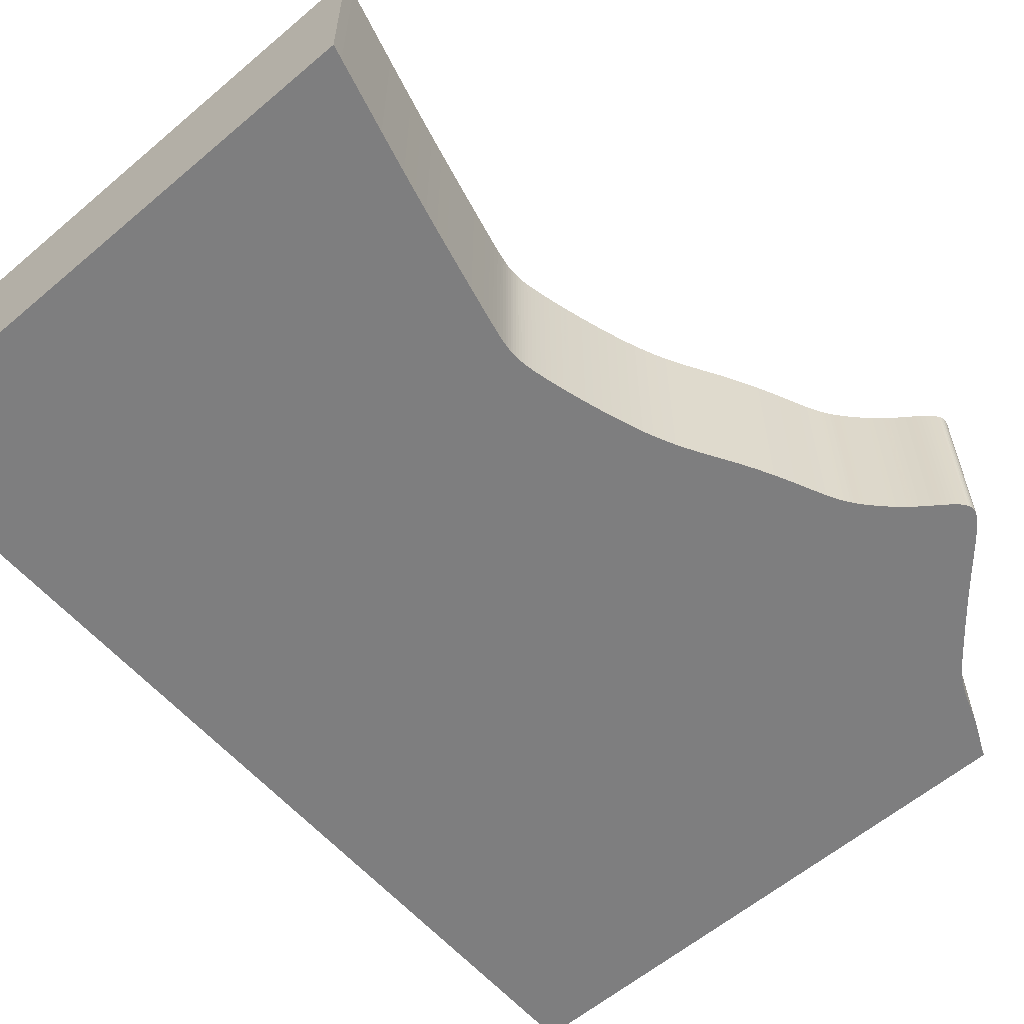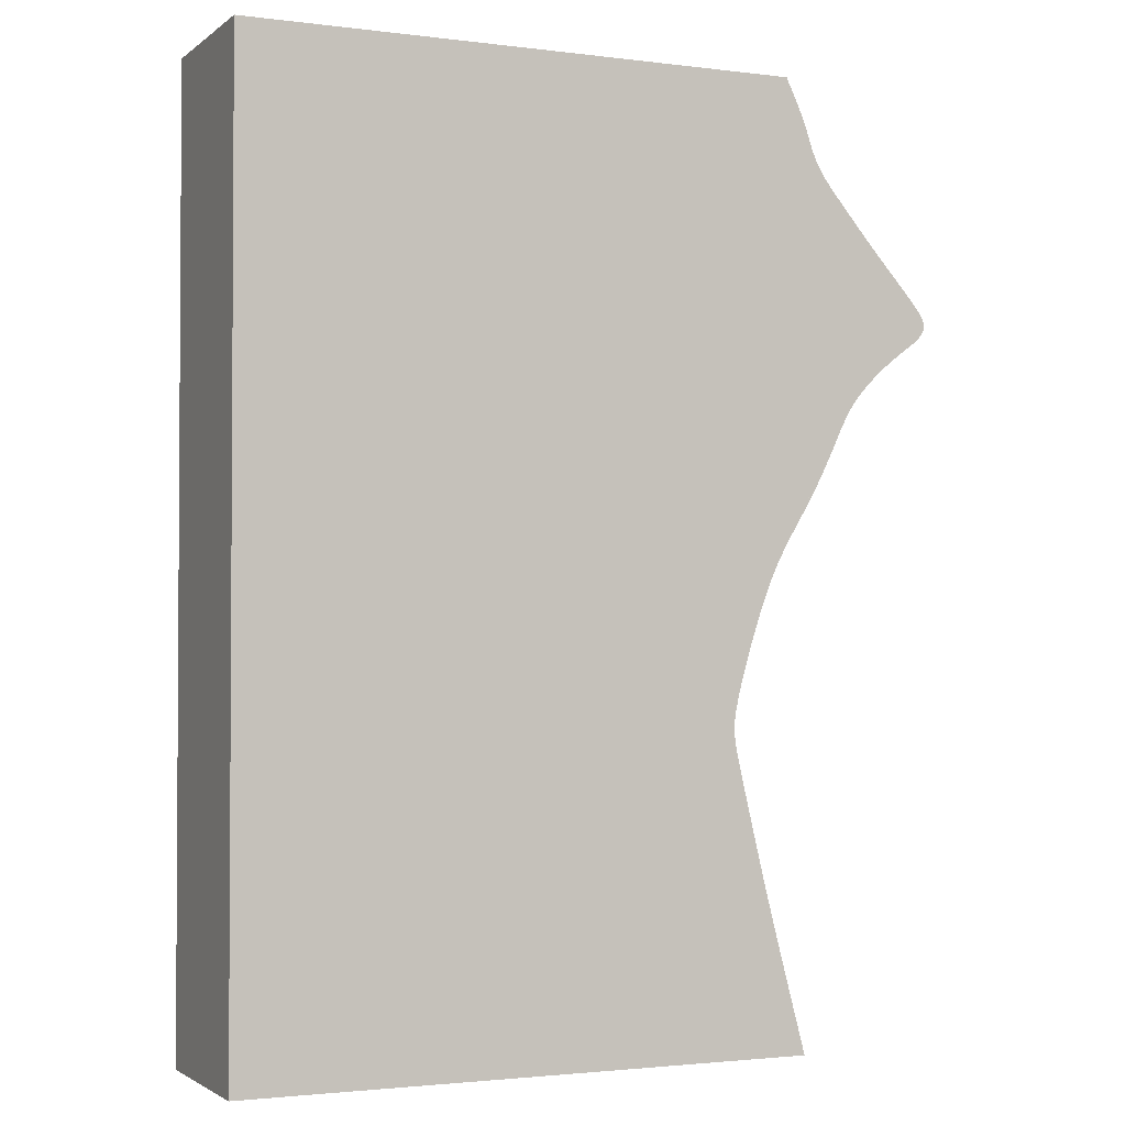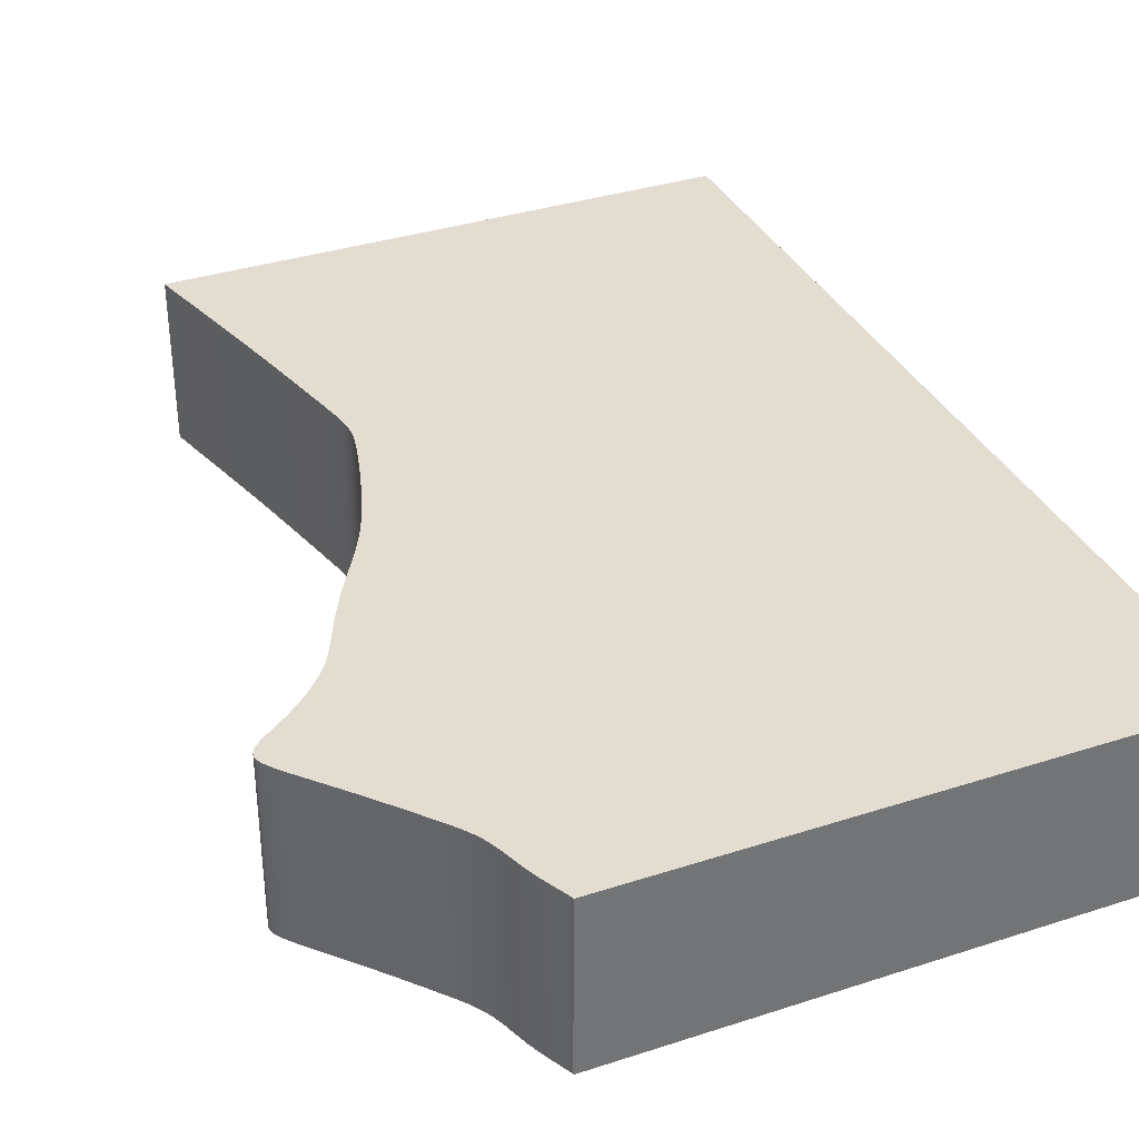
<metadata>
{"format":"obj","ext":"obj","renderer":"f3d","projection":"perspective","resolution":1024,"background":"white","views":[{"elev":-59.4,"azim":41.0,"up":"+Z"},{"elev":-2.1,"azim":-24.4,"up":"+Y"},{"elev":35.3,"azim":156.7,"up":"+Z"}]}
</metadata>
<code>
v 0.01557 0.01039 0
v 0.01571 0.01002 0
v 0.01591 0.009619 0
v 0.01614 0.009153 0
v 0.0164 0.008612 0
v 0.0167 0.007997 0
v 0.01703 0.00731 0
v 0.01739 0.006554 0
v 0.01776 0.005747 0
v 0.01812 0.004914 0
v 0.01847 0.004076 0
v 0.01879 0.003245 0
v 0.01909 0.002426 0
v 0.01937 0.001642 0
v 0.01961 0.0008948 0
v 0.01985 0.0001844 0
v 0.02008 -0.000491 0
v 0.02031 -0.001133 0
v 0.02055 -0.001744 0
v 0.02079 -0.002325 0
v 0.02104 -0.002882 0
v 0.0213 -0.003418 0
v 0.02157 -0.003932 0
v 0.02186 -0.004433 0
v 0.02215 -0.004925 0
v 0.02247 -0.005413 0
v 0.0228 -0.005904 0
v 0.02318 -0.006421 0
v 0.02361 -0.006984 0
v 0.02411 -0.007621 0
v 0.02472 -0.008362 0
v 0.02544 -0.009235 0
v 0.0263 -0.01027 0
v 0.02732 -0.01149 0
v 0.02848 -0.01287 0
v 0.02976 -0.01438 0
v 0.03113 -0.01598 0
v 0.03256 -0.01762 0
v 0.03399 -0.01925 0
v 0.0354 -0.02083 0
v 0.03674 -0.02231 0
v 0.03798 -0.02368 0
v 0.03908 -0.02492 0
v 0.04002 -0.02599 0
v 0.04079 -0.02692 0
v 0.0414 -0.0277 0
v 0.04187 -0.02837 0
v 0.04221 -0.02895 0
v 0.04243 -0.02946 0
v 0.04256 -0.02992 0
v 0.04259 -0.03036 0
v 0.04254 -0.03079 0
v 0.04241 -0.0312 0
v 0.0422 -0.03161 0
v 0.04191 -0.03203 0
v 0.04153 -0.03245 0
v 0.04107 -0.03287 0
v 0.04055 -0.03332 0
v 0.03996 -0.03379 0
v 0.0393 -0.03428 0
v 0.03859 -0.0348 0
v 0.03783 -0.03535 0
v 0.03706 -0.03592 0
v 0.03629 -0.03651 0
v 0.03554 -0.0371 0
v 0.03483 -0.0377 0
v 0.03414 -0.0383 0
v 0.03345 -0.0389 0
v 0.03281 -0.03948 0
v 0.03223 -0.04005 0
v 0.03169 -0.04059 0
v 0.03119 -0.04112 0
v 0.03072 -0.04161 0
v 0.03028 -0.0421 0
v 0.02987 -0.04256 0
v 0.02948 -0.04302 0
v 0.02912 -0.04347 0
v 0.02877 -0.04391 0
v 0.02845 -0.04435 0
v 0.02813 -0.04479 0
v 0.02782 -0.04525 0
v 0.02752 -0.04573 0
v 0.02722 -0.04624 0
v 0.02691 -0.04678 0
v 0.0266 -0.04736 0
v 0.02628 -0.04798 0
v 0.02594 -0.04866 0
v 0.02559 -0.04939 0
v 0.02522 -0.05019 0
v 0.02481 -0.05105 0
v 0.02438 -0.05197 0
v 0.02391 -0.05297 0
v 0.0234 -0.05403 0
v 0.02285 -0.05515 0
v 0.02225 -0.05634 0
v 0.02161 -0.05759 0
v 0.02091 -0.05889 0
v 0.02016 -0.06025 0
v 0.01936 -0.06166 0
v 0.0185 -0.06311 0
v 0.0176 -0.0646 0
v 0.01667 -0.06613 0
v 0.01573 -0.06771 0
v 0.0148 -0.06933 0
v 0.0139 -0.071 0
v 0.01304 -0.07272 0
v 0.01224 -0.07449 0
v 0.01149 -0.07627 0
v 0.0108 -0.07806 0
v 0.01017 -0.07982 0
v 0.009578 -0.08152 0
v 0.009035 -0.08315 0
v 0.008534 -0.08471 0
v 0.008072 -0.0862 0
v 0.007649 -0.08761 0
v 0.007261 -0.08893 0
v 0.006906 -0.09018 0
v 0.006586 -0.09134 0
v 0.006298 -0.09242 0
v 0.006041 -0.09342 0
v 0.005813 -0.09435 0
v 0.005614 -0.09521 0
v 0.005444 -0.09601 0
v 0.005301 -0.09675 0
v 0.005186 -0.09745 0
v 0.005097 -0.09812 0
v 0.005037 -0.09875 0
v 0.005004 -0.09938 0
v 0.005 -0.1 0
v 0.005024 -0.1006 0
v 0.00508 -0.1013 0
v 0.005169 -0.102 0
v 0.005295 -0.1028 0
v 0.00546 -0.1037 0
v 0.005668 -0.1047 0
v 0.005922 -0.1058 0
v 0.006226 -0.1072 0
v 0.006583 -0.1087 0
v 0.006997 -0.1105 0
v 0.007473 -0.1126 0
v 0.008015 -0.1149 0
v 0.008623 -0.1174 0
v 0.009301 -0.1203 0
v 0.01004 -0.1234 0
v 0.01084 -0.1266 0
v 0.01169 -0.13 0
v 0.01257 -0.1334 0
v 0.01347 -0.1369 0
v 0.01437 -0.1403 0
v 0.01524 -0.1436 0
v 0.01608 -0.1468 0
v 0.01685 -0.1497 0
v 0.01755 -0.1524 0
v 0.01817 -0.1547 0
v -0.08183 -0.1547 0
v -0.08183 0.01076 0
v 0.01549 0.01076 0
v 0.01557 0.01039 0.03
v 0.01571 0.01002 0.03
v 0.01591 0.009619 0.03
v 0.01614 0.009153 0.03
v 0.0164 0.008612 0.03
v 0.0167 0.007997 0.03
v 0.01703 0.00731 0.03
v 0.01739 0.006554 0.03
v 0.01776 0.005747 0.03
v 0.01812 0.004914 0.03
v 0.01847 0.004076 0.03
v 0.01879 0.003245 0.03
v 0.01909 0.002426 0.03
v 0.01937 0.001642 0.03
v 0.01961 0.0008948 0.03
v 0.01985 0.0001844 0.03
v 0.02008 -0.000491 0.03
v 0.02031 -0.001133 0.03
v 0.02055 -0.001744 0.03
v 0.02079 -0.002325 0.03
v 0.02104 -0.002882 0.03
v 0.0213 -0.003418 0.03
v 0.02157 -0.003932 0.03
v 0.02186 -0.004433 0.03
v 0.02215 -0.004925 0.03
v 0.02247 -0.005413 0.03
v 0.0228 -0.005904 0.03
v 0.02318 -0.006421 0.03
v 0.02361 -0.006984 0.03
v 0.02411 -0.007621 0.03
v 0.02472 -0.008362 0.03
v 0.02544 -0.009235 0.03
v 0.0263 -0.01027 0.03
v 0.02732 -0.01149 0.03
v 0.02848 -0.01287 0.03
v 0.02976 -0.01438 0.03
v 0.03113 -0.01598 0.03
v 0.03256 -0.01762 0.03
v 0.03399 -0.01925 0.03
v 0.0354 -0.02083 0.03
v 0.03674 -0.02231 0.03
v 0.03798 -0.02368 0.03
v 0.03908 -0.02492 0.03
v 0.04002 -0.02599 0.03
v 0.04079 -0.02692 0.03
v 0.0414 -0.0277 0.03
v 0.04187 -0.02837 0.03
v 0.04221 -0.02895 0.03
v 0.04243 -0.02946 0.03
v 0.04256 -0.02992 0.03
v 0.04259 -0.03036 0.03
v 0.04254 -0.03079 0.03
v 0.04241 -0.0312 0.03
v 0.0422 -0.03161 0.03
v 0.04191 -0.03203 0.03
v 0.04153 -0.03245 0.03
v 0.04107 -0.03287 0.03
v 0.04055 -0.03332 0.03
v 0.03996 -0.03379 0.03
v 0.0393 -0.03428 0.03
v 0.03859 -0.0348 0.03
v 0.03783 -0.03535 0.03
v 0.03706 -0.03592 0.03
v 0.03629 -0.03651 0.03
v 0.03554 -0.0371 0.03
v 0.03483 -0.0377 0.03
v 0.03414 -0.0383 0.03
v 0.03345 -0.0389 0.03
v 0.03281 -0.03948 0.03
v 0.03223 -0.04005 0.03
v 0.03169 -0.04059 0.03
v 0.03119 -0.04112 0.03
v 0.03072 -0.04161 0.03
v 0.03028 -0.0421 0.03
v 0.02987 -0.04256 0.03
v 0.02948 -0.04302 0.03
v 0.02912 -0.04347 0.03
v 0.02877 -0.04391 0.03
v 0.02845 -0.04435 0.03
v 0.02813 -0.04479 0.03
v 0.02782 -0.04525 0.03
v 0.02752 -0.04573 0.03
v 0.02722 -0.04624 0.03
v 0.02691 -0.04678 0.03
v 0.0266 -0.04736 0.03
v 0.02628 -0.04798 0.03
v 0.02594 -0.04866 0.03
v 0.02559 -0.04939 0.03
v 0.02522 -0.05019 0.03
v 0.02481 -0.05105 0.03
v 0.02438 -0.05197 0.03
v 0.02391 -0.05297 0.03
v 0.0234 -0.05403 0.03
v 0.02285 -0.05515 0.03
v 0.02225 -0.05634 0.03
v 0.02161 -0.05759 0.03
v 0.02091 -0.05889 0.03
v 0.02016 -0.06025 0.03
v 0.01936 -0.06166 0.03
v 0.0185 -0.06311 0.03
v 0.0176 -0.0646 0.03
v 0.01667 -0.06613 0.03
v 0.01573 -0.06771 0.03
v 0.0148 -0.06933 0.03
v 0.0139 -0.071 0.03
v 0.01304 -0.07272 0.03
v 0.01224 -0.07449 0.03
v 0.01149 -0.07627 0.03
v 0.0108 -0.07806 0.03
v 0.01017 -0.07982 0.03
v 0.009578 -0.08152 0.03
v 0.009035 -0.08315 0.03
v 0.008534 -0.08471 0.03
v 0.008072 -0.0862 0.03
v 0.007649 -0.08761 0.03
v 0.007261 -0.08893 0.03
v 0.006906 -0.09018 0.03
v 0.006586 -0.09134 0.03
v 0.006298 -0.09242 0.03
v 0.006041 -0.09342 0.03
v 0.005813 -0.09435 0.03
v 0.005614 -0.09521 0.03
v 0.005444 -0.09601 0.03
v 0.005301 -0.09675 0.03
v 0.005186 -0.09745 0.03
v 0.005097 -0.09812 0.03
v 0.005037 -0.09875 0.03
v 0.005004 -0.09938 0.03
v 0.005 -0.1 0.03
v 0.005024 -0.1006 0.03
v 0.00508 -0.1013 0.03
v 0.005169 -0.102 0.03
v 0.005295 -0.1028 0.03
v 0.00546 -0.1037 0.03
v 0.005668 -0.1047 0.03
v 0.005922 -0.1058 0.03
v 0.006226 -0.1072 0.03
v 0.006583 -0.1087 0.03
v 0.006997 -0.1105 0.03
v 0.007473 -0.1126 0.03
v 0.008015 -0.1149 0.03
v 0.008623 -0.1174 0.03
v 0.009301 -0.1203 0.03
v 0.01004 -0.1234 0.03
v 0.01084 -0.1266 0.03
v 0.01169 -0.13 0.03
v 0.01257 -0.1334 0.03
v 0.01347 -0.1369 0.03
v 0.01437 -0.1403 0.03
v 0.01524 -0.1436 0.03
v 0.01608 -0.1468 0.03
v 0.01685 -0.1497 0.03
v 0.01755 -0.1524 0.03
v 0.01817 -0.1547 0.03
v -0.08183 -0.1547 0.03
v -0.08183 0.01076 0.03
v 0.01549 0.01076 0.03
f 156 157 1
f 154 155 156
f 152 153 154
f 150 151 152
f 100 101 102
f 98 99 100
f 96 97 98
f 94 95 96
f 92 93 94
f 90 91 92
f 60 61 62
f 58 59 60
f 56 57 58
f 54 55 56
f 52 53 54
f 50 51 52
f 48 49 50
f 46 47 48
f 44 45 46
f 42 43 44
f 14 15 16
f 12 13 14
f 10 11 12
f 8 9 10
f 6 7 8
f 4 5 6
f 156 1 2
f 152 154 156
f 98 100 102
f 94 96 98
f 90 92 94
f 58 60 62
f 54 56 58
f 50 52 54
f 46 48 50
f 42 44 46
f 12 14 16
f 8 10 12
f 4 6 8
f 156 2 3
f 150 152 156
f 98 102 103
f 90 94 98
f 58 62 63
f 50 54 58
f 42 46 50
f 12 16 17
f 4 8 12
f 156 3 4
f 149 150 156
f 90 98 103
f 50 58 63
f 41 42 50
f 4 12 17
f 148 149 156
f 90 103 104
f 50 63 64
f 40 41 50
f 4 17 18
f 147 148 156
f 89 90 104
f 50 64 65
f 39 40 50
f 4 18 19
f 146 147 156
f 88 89 104
f 50 65 66
f 38 39 50
f 156 4 19
f 145 146 156
f 87 88 104
f 50 66 67
f 37 38 50
f 156 19 20
f 144 145 156
f 87 104 105
f 50 67 68
f 36 37 50
f 156 20 21
f 143 144 156
f 86 87 105
f 50 68 69
f 35 36 50
f 156 21 22
f 142 143 156
f 85 86 105
f 50 69 70
f 34 35 50
f 156 22 23
f 141 142 156
f 84 85 105
f 34 50 70
f 156 23 24
f 140 141 156
f 34 70 71
f 156 24 25
f 139 140 156
f 34 71 72
f 156 25 26
f 138 139 156
f 34 72 73
f 156 26 27
f 137 138 156
f 34 73 74
f 156 27 28
f 136 137 156
f 34 74 75
f 156 28 29
f 135 136 156
f 34 75 76
f 156 29 30
f 134 135 156
f 34 76 77
f 156 30 31
f 133 134 156
f 34 77 78
f 156 31 32
f 132 133 156
f 34 78 79
f 156 32 33
f 131 132 156
f 34 79 80
f 156 33 34
f 130 131 156
f 34 80 81
f 129 130 156
f 34 81 82
f 128 129 156
f 34 82 83
f 127 128 156
f 34 83 84
f 126 127 156
f 34 84 105
f 125 126 156
f 34 105 106
f 124 125 156
f 34 106 107
f 123 124 156
f 34 107 108
f 122 123 156
f 34 108 109
f 121 122 156
f 34 109 110
f 120 121 156
f 34 110 111
f 119 120 156
f 34 111 112
f 119 156 34
f 34 112 113
f 118 119 34
f 34 113 114
f 117 118 34
f 34 114 115
f 116 117 34
f 34 115 116
f 158 314 313
f 313 312 311
f 311 310 309
f 309 308 307
f 259 258 257
f 257 256 255
f 255 254 253
f 253 252 251
f 251 250 249
f 249 248 247
f 219 218 217
f 217 216 215
f 215 214 213
f 213 212 211
f 211 210 209
f 209 208 207
f 207 206 205
f 205 204 203
f 203 202 201
f 201 200 199
f 173 172 171
f 171 170 169
f 169 168 167
f 167 166 165
f 165 164 163
f 163 162 161
f 159 158 313
f 313 311 309
f 259 257 255
f 255 253 251
f 251 249 247
f 219 217 215
f 215 213 211
f 211 209 207
f 207 205 203
f 203 201 199
f 173 171 169
f 169 167 165
f 165 163 161
f 160 159 313
f 313 309 307
f 260 259 255
f 255 251 247
f 220 219 215
f 215 211 207
f 207 203 199
f 174 173 169
f 169 165 161
f 161 160 313
f 313 307 306
f 260 255 247
f 220 215 207
f 207 199 198
f 174 169 161
f 313 306 305
f 261 260 247
f 221 220 207
f 207 198 197
f 175 174 161
f 313 305 304
f 261 247 246
f 222 221 207
f 207 197 196
f 176 175 161
f 313 304 303
f 261 246 245
f 223 222 207
f 207 196 195
f 176 161 313
f 313 303 302
f 261 245 244
f 224 223 207
f 207 195 194
f 177 176 313
f 313 302 301
f 262 261 244
f 225 224 207
f 207 194 193
f 178 177 313
f 313 301 300
f 262 244 243
f 226 225 207
f 207 193 192
f 179 178 313
f 313 300 299
f 262 243 242
f 227 226 207
f 207 192 191
f 180 179 313
f 313 299 298
f 262 242 241
f 227 207 191
f 181 180 313
f 313 298 297
f 228 227 191
f 182 181 313
f 313 297 296
f 229 228 191
f 183 182 313
f 313 296 295
f 230 229 191
f 184 183 313
f 313 295 294
f 231 230 191
f 185 184 313
f 313 294 293
f 232 231 191
f 186 185 313
f 313 293 292
f 233 232 191
f 187 186 313
f 313 292 291
f 234 233 191
f 188 187 313
f 313 291 290
f 235 234 191
f 189 188 313
f 313 290 289
f 236 235 191
f 190 189 313
f 313 289 288
f 237 236 191
f 191 190 313
f 313 288 287
f 238 237 191
f 313 287 286
f 239 238 191
f 313 286 285
f 240 239 191
f 313 285 284
f 241 240 191
f 313 284 283
f 262 241 191
f 313 283 282
f 263 262 191
f 313 282 281
f 264 263 191
f 313 281 280
f 265 264 191
f 313 280 279
f 266 265 191
f 313 279 278
f 267 266 191
f 313 278 277
f 268 267 191
f 313 277 276
f 269 268 191
f 191 313 276
f 270 269 191
f 191 276 275
f 271 270 191
f 191 275 274
f 272 271 191
f 191 274 273
f 273 272 191
f 158 159 1
f 1 159 2
f 159 160 2
f 2 160 3
f 160 161 3
f 3 161 4
f 161 162 4
f 4 162 5
f 162 163 5
f 5 163 6
f 163 164 6
f 6 164 7
f 164 165 7
f 7 165 8
f 165 166 8
f 8 166 9
f 166 167 9
f 9 167 10
f 167 168 10
f 10 168 11
f 168 169 11
f 11 169 12
f 169 170 12
f 12 170 13
f 170 171 13
f 13 171 14
f 171 172 14
f 14 172 15
f 172 173 15
f 15 173 16
f 173 174 16
f 16 174 17
f 174 175 17
f 17 175 18
f 175 176 18
f 18 176 19
f 176 177 19
f 19 177 20
f 177 178 20
f 20 178 21
f 178 179 21
f 21 179 22
f 179 180 22
f 22 180 23
f 180 181 23
f 23 181 24
f 181 182 24
f 24 182 25
f 182 183 25
f 25 183 26
f 183 184 26
f 26 184 27
f 184 185 27
f 27 185 28
f 185 186 28
f 28 186 29
f 186 187 29
f 29 187 30
f 187 188 30
f 30 188 31
f 188 189 31
f 31 189 32
f 189 190 32
f 32 190 33
f 190 191 33
f 33 191 34
f 191 192 34
f 34 192 35
f 192 193 35
f 35 193 36
f 193 194 36
f 36 194 37
f 194 195 37
f 37 195 38
f 195 196 38
f 38 196 39
f 196 197 39
f 39 197 40
f 197 198 40
f 40 198 41
f 198 199 41
f 41 199 42
f 199 200 42
f 42 200 43
f 200 201 43
f 43 201 44
f 201 202 44
f 44 202 45
f 202 203 45
f 45 203 46
f 203 204 46
f 46 204 47
f 204 205 47
f 47 205 48
f 205 206 48
f 48 206 49
f 206 207 49
f 49 207 50
f 207 208 50
f 50 208 51
f 208 209 51
f 51 209 52
f 209 210 52
f 52 210 53
f 210 211 53
f 53 211 54
f 211 212 54
f 54 212 55
f 212 213 55
f 55 213 56
f 213 214 56
f 56 214 57
f 214 215 57
f 57 215 58
f 215 216 58
f 58 216 59
f 216 217 59
f 59 217 60
f 217 218 60
f 60 218 61
f 218 219 61
f 61 219 62
f 219 220 62
f 62 220 63
f 220 221 63
f 63 221 64
f 221 222 64
f 64 222 65
f 222 223 65
f 65 223 66
f 223 224 66
f 66 224 67
f 224 225 67
f 67 225 68
f 225 226 68
f 68 226 69
f 226 227 69
f 69 227 70
f 227 228 70
f 70 228 71
f 228 229 71
f 71 229 72
f 229 230 72
f 72 230 73
f 230 231 73
f 73 231 74
f 231 232 74
f 74 232 75
f 232 233 75
f 75 233 76
f 233 234 76
f 76 234 77
f 234 235 77
f 77 235 78
f 235 236 78
f 78 236 79
f 236 237 79
f 79 237 80
f 237 238 80
f 80 238 81
f 238 239 81
f 81 239 82
f 239 240 82
f 82 240 83
f 240 241 83
f 83 241 84
f 241 242 84
f 84 242 85
f 242 243 85
f 85 243 86
f 243 244 86
f 86 244 87
f 244 245 87
f 87 245 88
f 245 246 88
f 88 246 89
f 246 247 89
f 89 247 90
f 247 248 90
f 90 248 91
f 248 249 91
f 91 249 92
f 249 250 92
f 92 250 93
f 250 251 93
f 93 251 94
f 251 252 94
f 94 252 95
f 252 253 95
f 95 253 96
f 253 254 96
f 96 254 97
f 254 255 97
f 97 255 98
f 255 256 98
f 98 256 99
f 256 257 99
f 99 257 100
f 257 258 100
f 100 258 101
f 258 259 101
f 101 259 102
f 259 260 102
f 102 260 103
f 260 261 103
f 103 261 104
f 261 262 104
f 104 262 105
f 262 263 105
f 105 263 106
f 263 264 106
f 106 264 107
f 264 265 107
f 107 265 108
f 265 266 108
f 108 266 109
f 266 267 109
f 109 267 110
f 267 268 110
f 110 268 111
f 268 269 111
f 111 269 112
f 269 270 112
f 112 270 113
f 270 271 113
f 113 271 114
f 271 272 114
f 114 272 115
f 272 273 115
f 115 273 116
f 273 274 116
f 116 274 117
f 274 275 117
f 117 275 118
f 275 276 118
f 118 276 119
f 276 277 119
f 119 277 120
f 277 278 120
f 120 278 121
f 278 279 121
f 121 279 122
f 279 280 122
f 122 280 123
f 280 281 123
f 123 281 124
f 281 282 124
f 124 282 125
f 282 283 125
f 125 283 126
f 283 284 126
f 126 284 127
f 284 285 127
f 127 285 128
f 285 286 128
f 128 286 129
f 286 287 129
f 129 287 130
f 287 288 130
f 130 288 131
f 288 289 131
f 131 289 132
f 289 290 132
f 132 290 133
f 290 291 133
f 133 291 134
f 291 292 134
f 134 292 135
f 292 293 135
f 135 293 136
f 293 294 136
f 136 294 137
f 294 295 137
f 137 295 138
f 295 296 138
f 138 296 139
f 296 297 139
f 139 297 140
f 297 298 140
f 140 298 141
f 298 299 141
f 141 299 142
f 299 300 142
f 142 300 143
f 300 301 143
f 143 301 144
f 301 302 144
f 144 302 145
f 302 303 145
f 145 303 146
f 303 304 146
f 146 304 147
f 304 305 147
f 147 305 148
f 305 306 148
f 148 306 149
f 306 307 149
f 149 307 150
f 307 308 150
f 150 308 151
f 308 309 151
f 151 309 152
f 309 310 152
f 152 310 153
f 310 311 153
f 153 311 154
f 311 312 154
f 154 312 155
f 312 313 155
f 155 313 156
f 314 158 157
f 157 158 1
f 313 314 156
f 156 314 157

</code>
